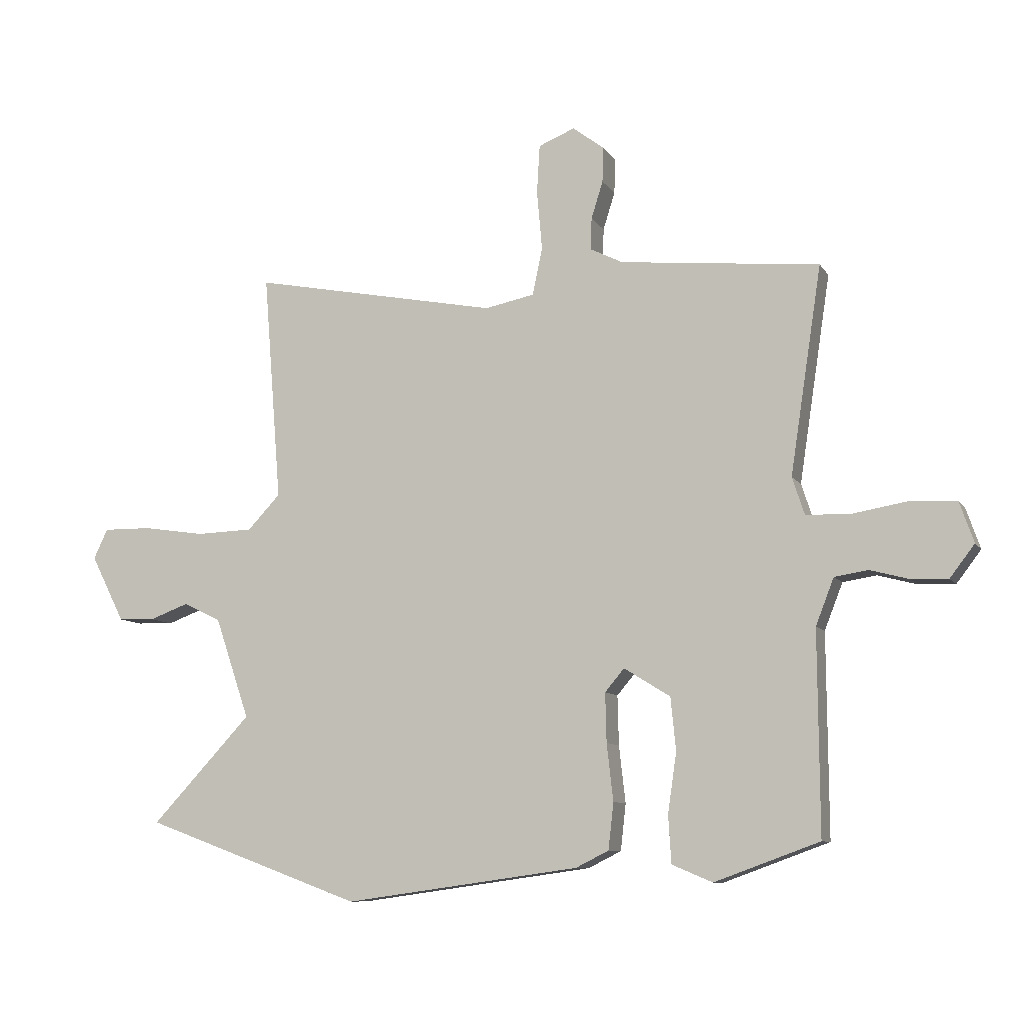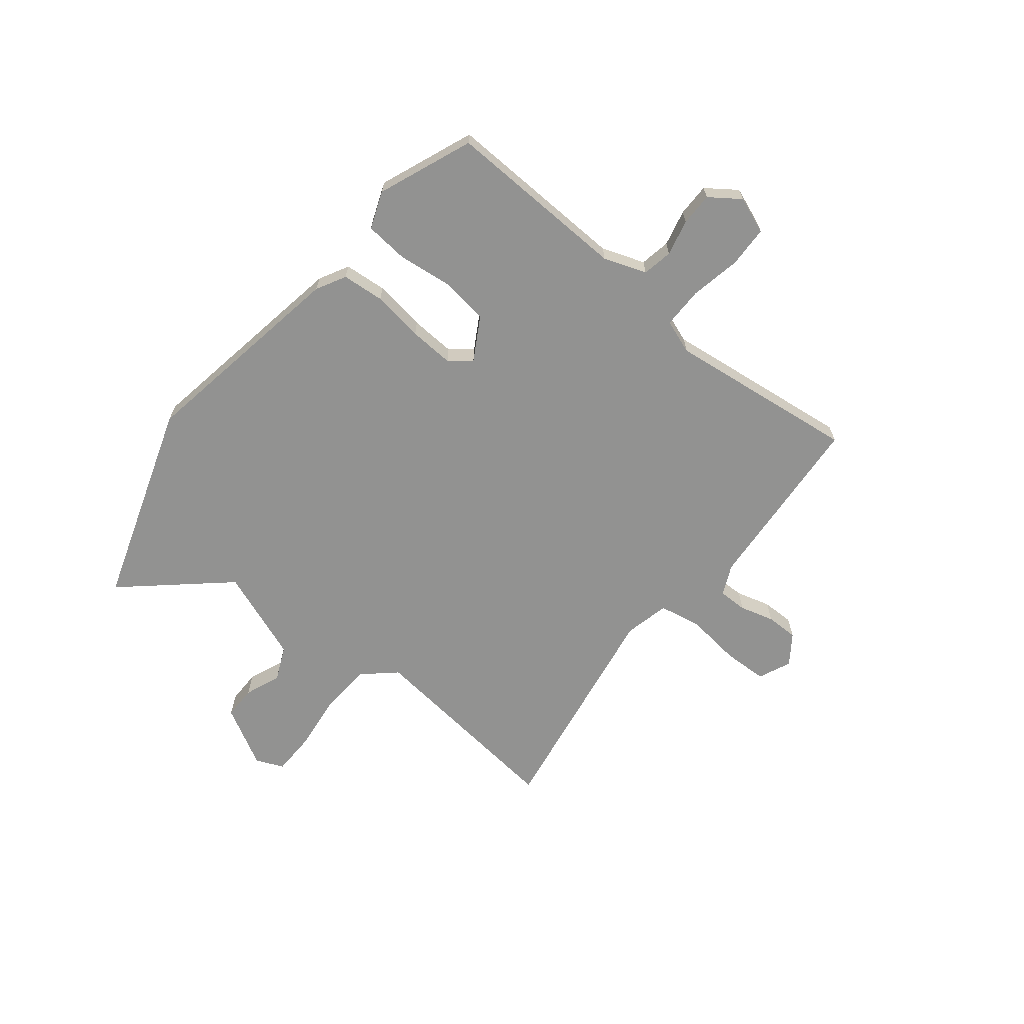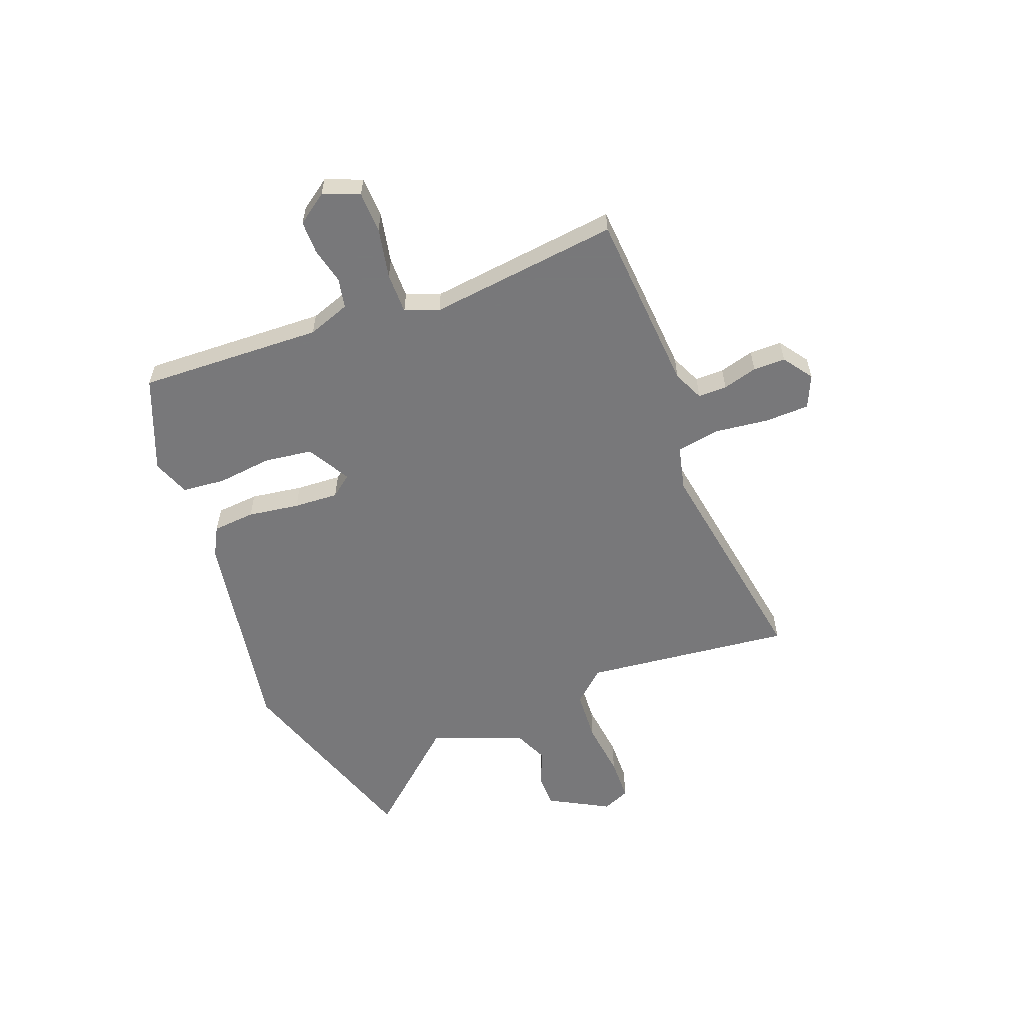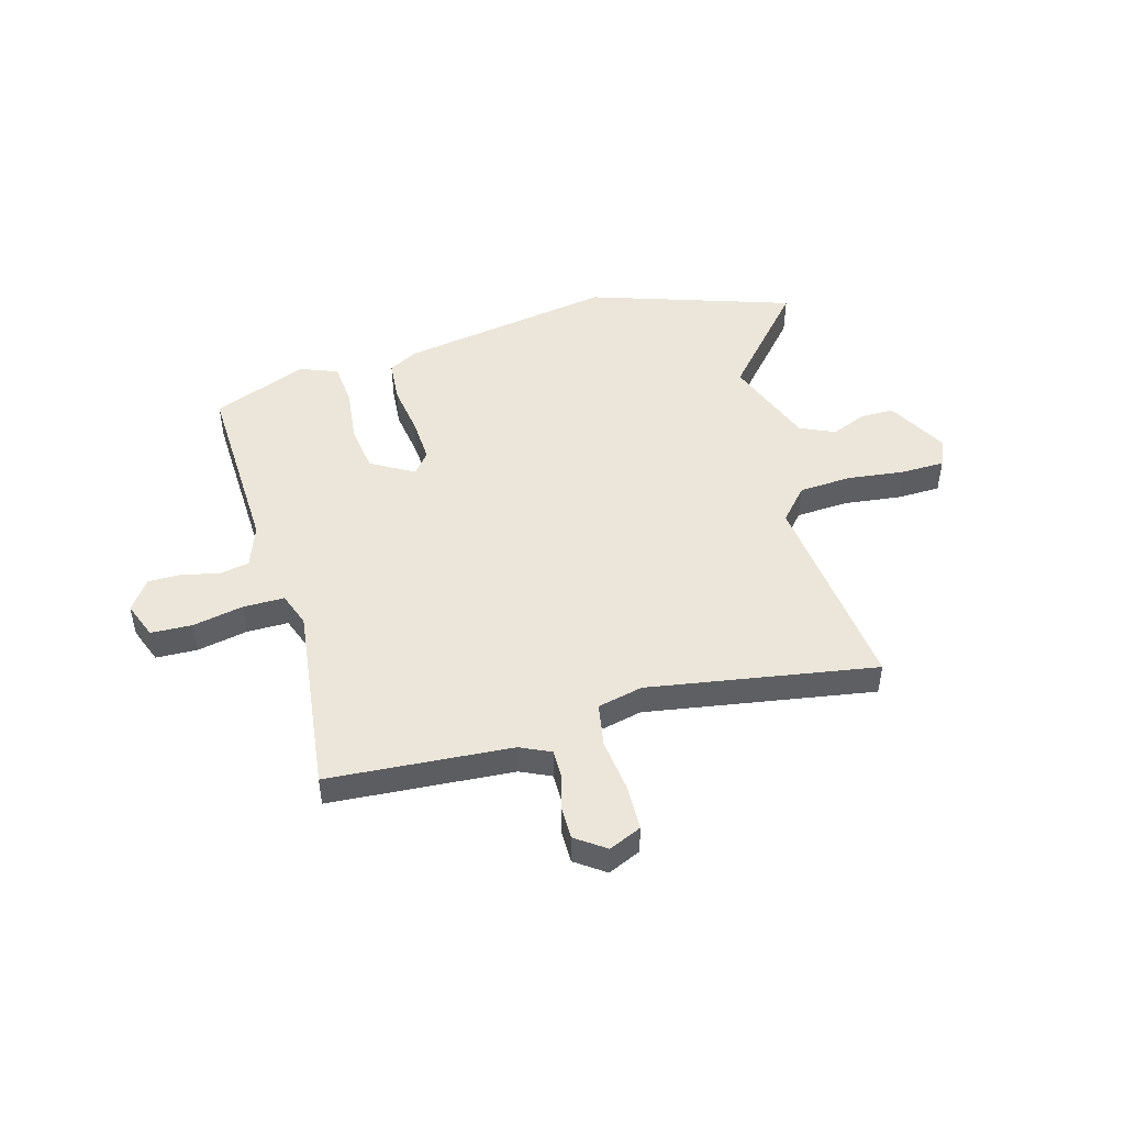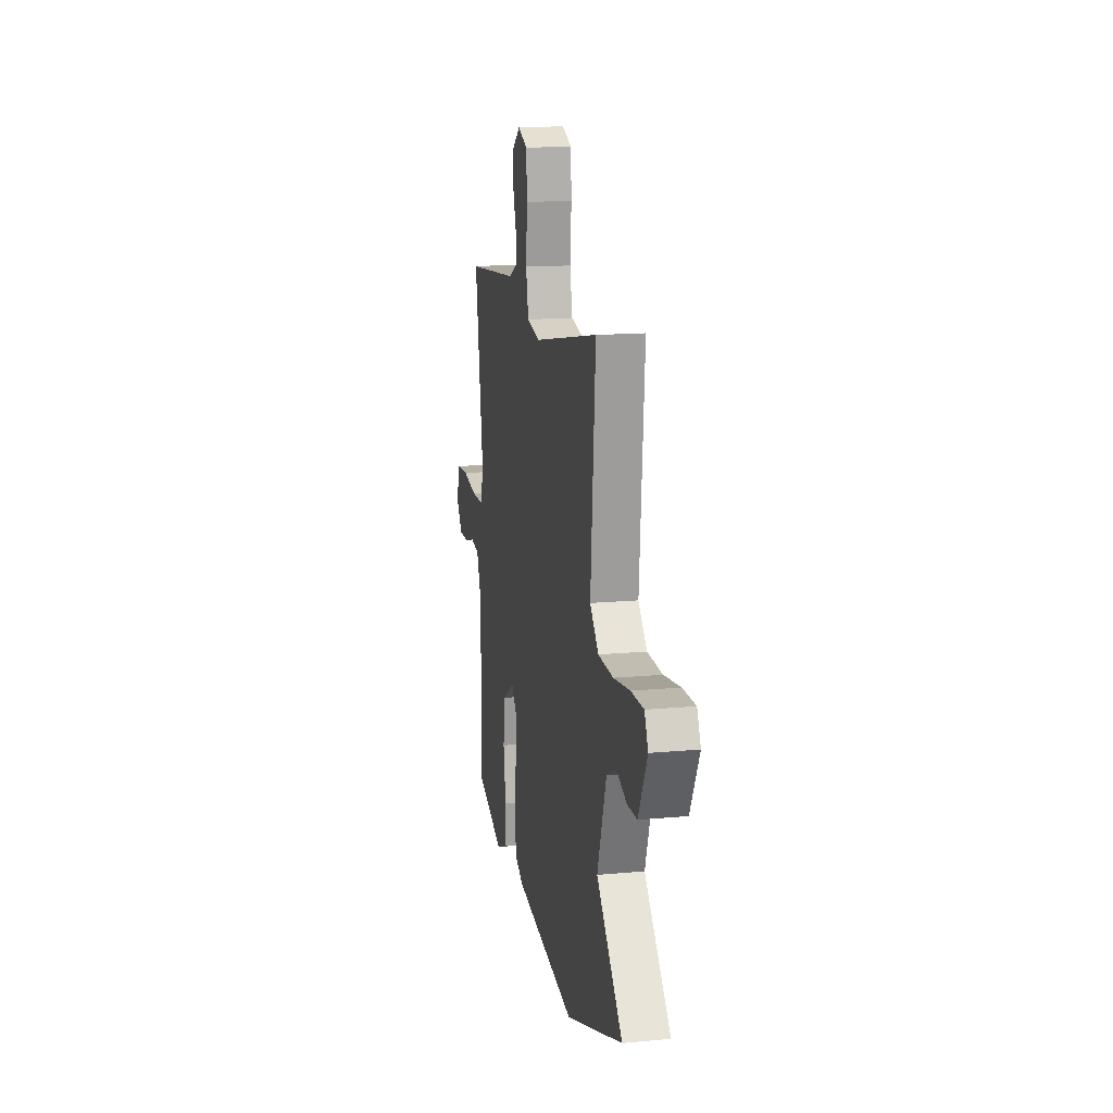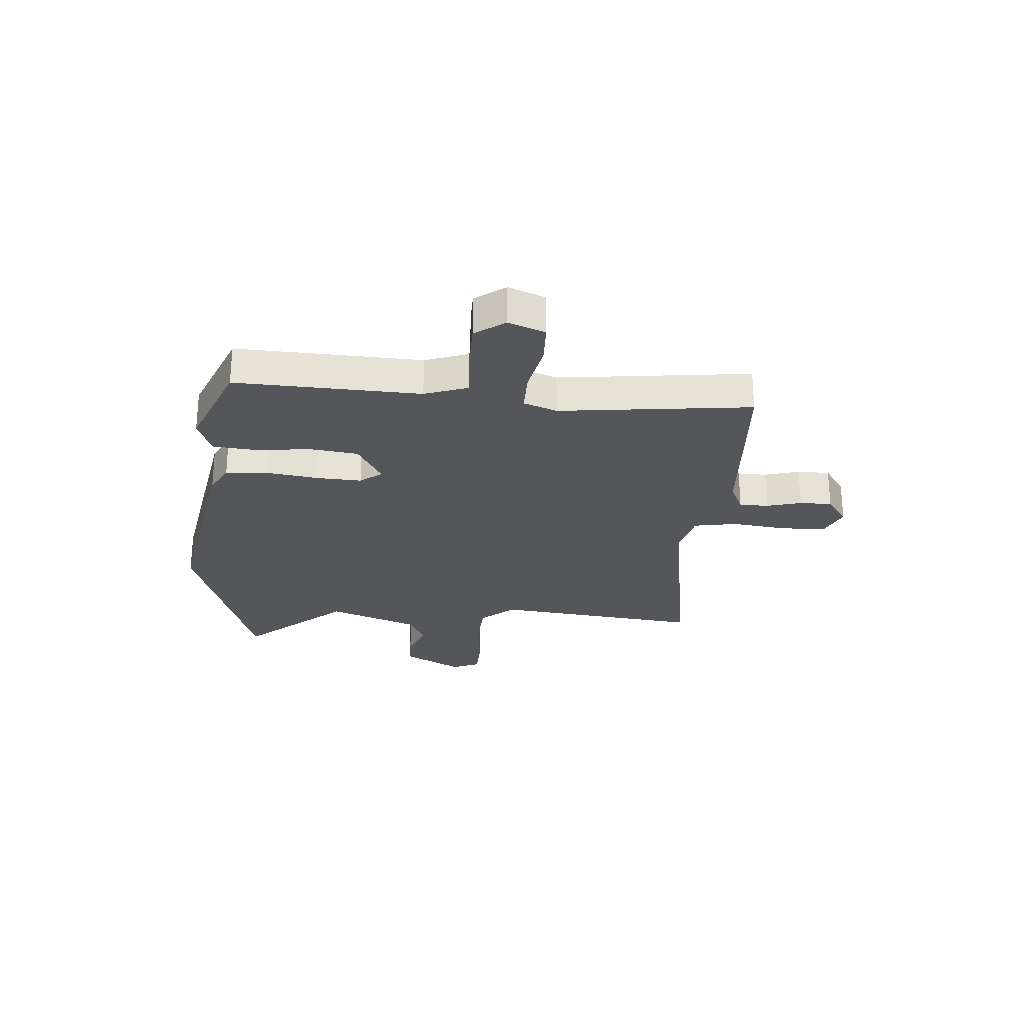
<metadata>
{"format":"obj","ext":"obj","renderer":"f3d","projection":"perspective","resolution":1024,"background":"white","views":[{"elev":-9.1,"azim":-160.5,"up":"+Z"},{"elev":-66.3,"azim":-130.5,"up":"+Y"},{"elev":-57.6,"azim":-70.9,"up":"+Y"},{"elev":47.9,"azim":-17.4,"up":"+Y"},{"elev":15.3,"azim":78.9,"up":"+Z"},{"elev":-26.0,"azim":-96.5,"up":"+Y"}]}
</metadata>
<code>
v -0.508 0.07 0.477
v -0.167 0.07 0.512
v -0.111 0.07 0.54
v -0.113 0.07 0.594
v -0.133 0.07 0.658
v -0.135 0.07 0.718
v -0.081 0.07 0.759
v -0.019 0.07 0.734
v -0.014 0.07 0.651
v -0.023 0.07 0.549
v -0.006 0.07 0.469
v 0.079 0.07 0.452
v 0.502 0.07 0.535
v 0.471 0.07 0.145
v 0.527 0.07 0.086
v 0.625 0.07 0.083
v 0.731 0.07 0.099
v 0.813 0.07 0.1
v 0.837 0.07 0.049
v 0.779 0.07 -0.065
v 0.716 0.07 -0.067
v 0.649 0.07 -0.042
v 0.585 0.07 -0.073
v 0.526 0.07 -0.246
v 0.697 0.07 -0.428
v 0.323 0.07 -0.565
v -0.08 0.07 -0.509
v -0.136 0.07 -0.481
v -0.145 0.07 -0.402
v -0.134 0.07 -0.305
v -0.132 0.07 -0.221
v -0.165 0.07 -0.182
v -0.244 0.07 -0.231
v -0.253 0.07 -0.321
v -0.238 0.07 -0.423
v -0.243 0.07 -0.504
v -0.312 0.07 -0.533
v -0.491 0.07 -0.468
v -0.489 0.07 -0.124
v -0.52 0.07 -0.045
v -0.577 0.07 -0.036
v -0.644 0.07 -0.054
v -0.706 0.07 -0.056
v -0.748 0.07 -0.001
v -0.724 0.07 0.068
v -0.647 0.07 0.073
v -0.552 0.07 0.057
v -0.475 0.07 0.059
v -0.454 0.07 0.123
v -0.508 0 0.477
v -0.167 0 0.512
v -0.111 0 0.54
v -0.113 0 0.594
v -0.133 0 0.658
v -0.135 0 0.718
v -0.081 0 0.759
v -0.019 0 0.734
v -0.014 0 0.651
v -0.023 0 0.549
v -0.006 0 0.469
v 0.079 0 0.452
v 0.502 0 0.535
v 0.471 0 0.145
v 0.527 0 0.086
v 0.625 0 0.083
v 0.731 0 0.099
v 0.813 0 0.1
v 0.837 0 0.049
v 0.779 0 -0.065
v 0.716 0 -0.067
v 0.649 0 -0.042
v 0.585 0 -0.073
v 0.526 0 -0.246
v 0.697 0 -0.428
v 0.323 0 -0.565
v -0.08 0 -0.509
v -0.136 0 -0.481
v -0.145 0 -0.402
v -0.134 0 -0.305
v -0.132 0 -0.221
v -0.165 0 -0.182
v -0.244 0 -0.231
v -0.253 0 -0.321
v -0.238 0 -0.423
v -0.243 0 -0.504
v -0.312 0 -0.533
v -0.491 0 -0.468
v -0.489 0 -0.124
v -0.52 0 -0.045
v -0.577 0 -0.036
v -0.644 0 -0.054
v -0.706 0 -0.056
v -0.748 0 -0.001
v -0.724 0 0.068
v -0.647 0 0.073
v -0.552 0 0.057
v -0.475 0 0.059
v -0.454 0 0.123
f 45 46 47
f 44 45 47
f 43 44 47
f 42 43 47
f 41 42 47
f 40 41 47 48
f 39 40 48
f 39 48 49
f 38 39 49
f 37 38 49
f 36 37 49
f 35 36 49
f 34 35 49
f 28 29 30
f 27 28 30
f 26 27 30
f 25 26 30
f 24 25 30
f 23 24 30 31
f 22 23 31 32
f 20 21 22
f 19 20 22
f 18 19 22
f 17 18 22
f 16 17 22
f 15 16 22 32
f 12 13 14
f 14 15 32
f 12 14 32
f 11 12 32
f 8 9 10
f 7 8 10
f 6 7 10
f 5 6 10
f 4 5 10
f 3 4 10 11
f 11 32 33
f 3 11 33
f 2 3 33
f 33 34 49 1
f 1 2 33
f 96 95 94
f 96 94 93
f 96 93 92
f 96 92 91
f 96 91 90
f 97 96 90 89
f 97 89 88
f 98 97 88
f 98 88 87
f 98 87 86
f 98 86 85
f 98 85 84
f 98 84 83
f 79 78 77
f 79 77 76
f 79 76 75
f 79 75 74
f 79 74 73
f 80 79 73 72
f 81 80 72 71
f 71 70 69
f 71 69 68
f 71 68 67
f 71 67 66
f 71 66 65
f 81 71 65 64
f 63 62 61
f 81 64 63
f 81 63 61
f 81 61 60
f 59 58 57
f 59 57 56
f 59 56 55
f 59 55 54
f 59 54 53
f 60 59 53 52
f 82 81 60
f 82 60 52
f 82 52 51
f 50 98 83 82
f 82 51 50
f 1 50 51 2
f 2 51 52 3
f 3 52 53 4
f 4 53 54 5
f 5 54 55 6
f 6 55 56 7
f 7 56 57 8
f 8 57 58 9
f 9 58 59 10
f 10 59 60 11
f 11 60 61 12
f 12 61 62 13
f 13 62 63 14
f 14 63 64 15
f 15 64 65 16
f 16 65 66 17
f 17 66 67 18
f 18 67 68 19
f 19 68 69 20
f 20 69 70 21
f 21 70 71 22
f 22 71 72 23
f 23 72 73 24
f 24 73 74 25
f 25 74 75 26
f 26 75 76 27
f 27 76 77 28
f 28 77 78 29
f 29 78 79 30
f 30 79 80 31
f 31 80 81 32
f 32 81 82 33
f 33 82 83 34
f 34 83 84 35
f 35 84 85 36
f 36 85 86 37
f 37 86 87 38
f 38 87 88 39
f 39 88 89 40
f 40 89 90 41
f 41 90 91 42
f 42 91 92 43
f 43 92 93 44
f 44 93 94 45
f 45 94 95 46
f 46 95 96 47
f 47 96 97 48
f 48 97 98 49
f 49 98 50 1

</code>
